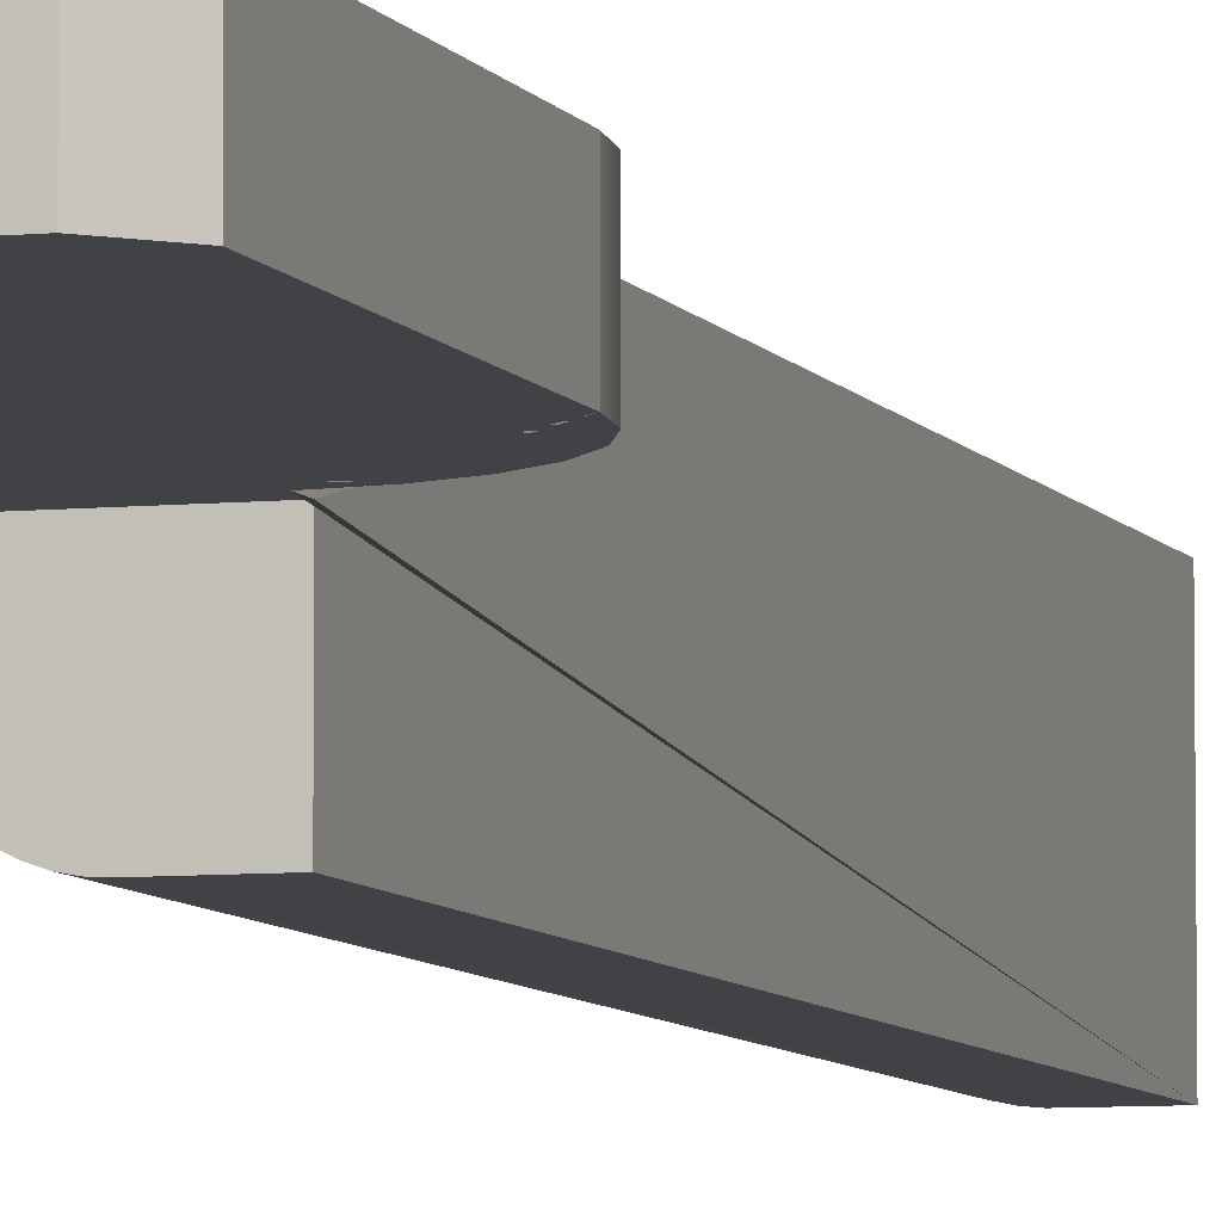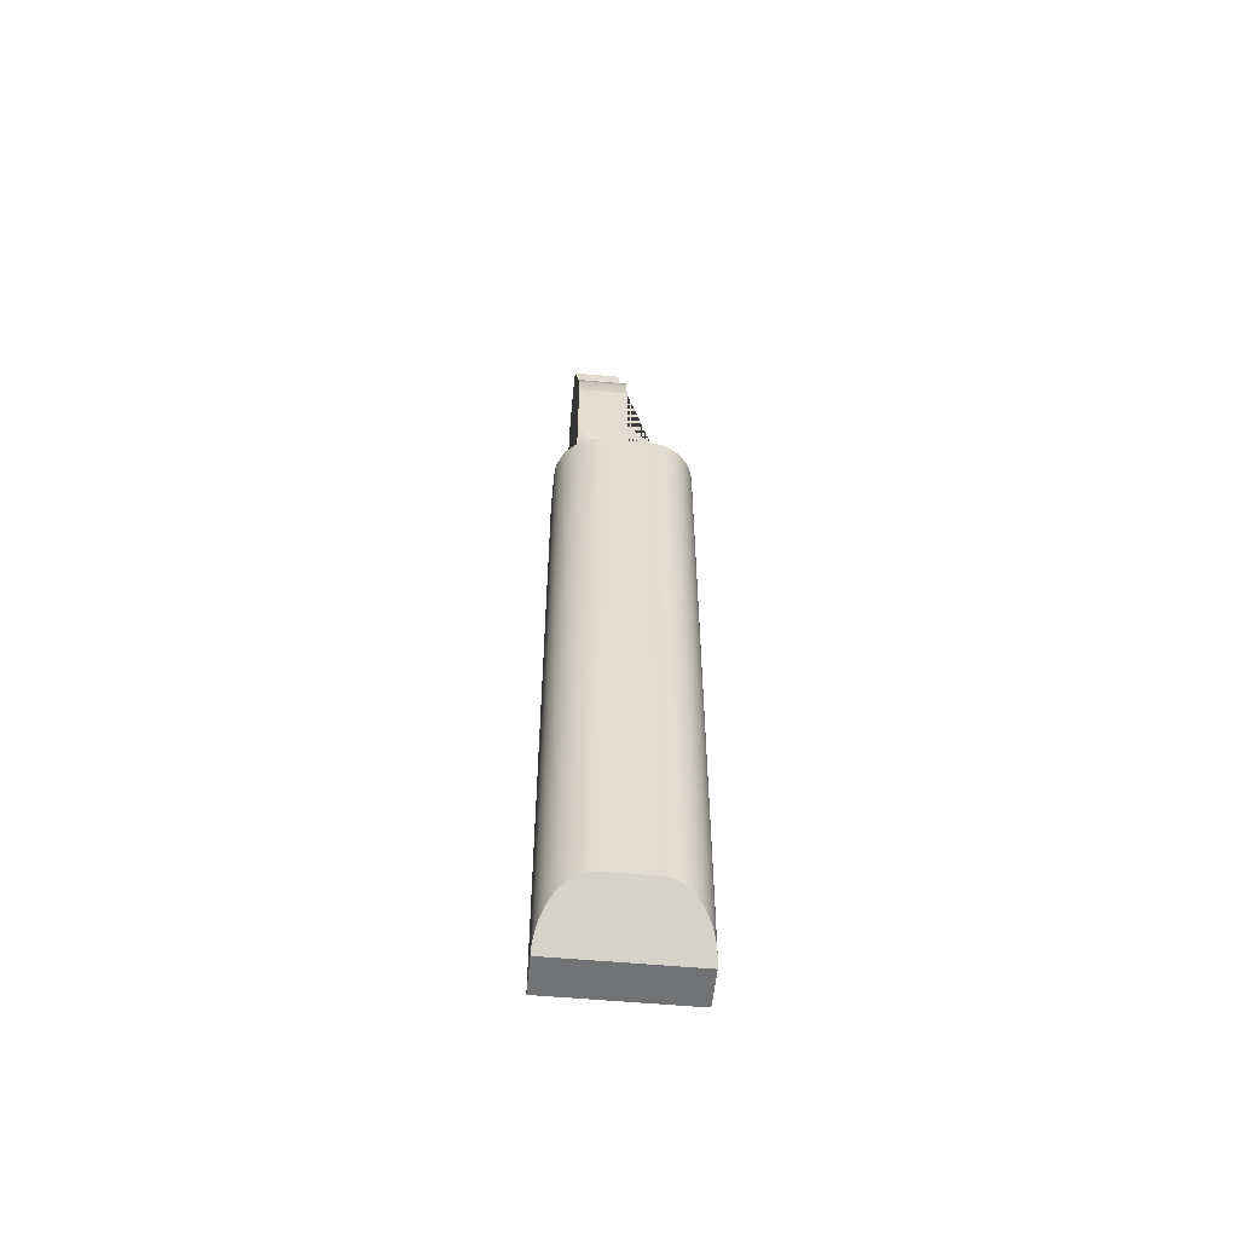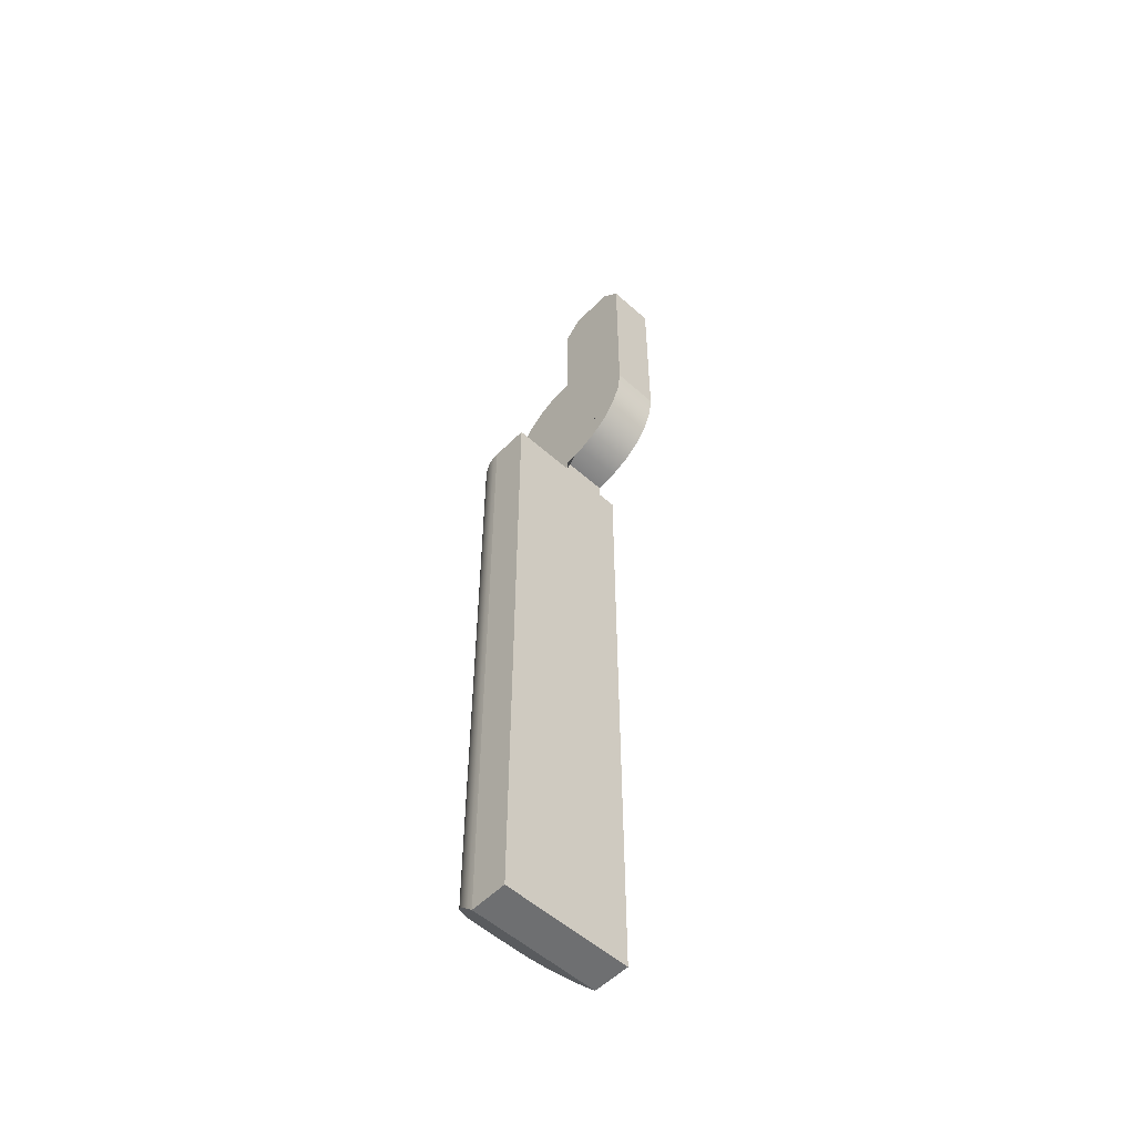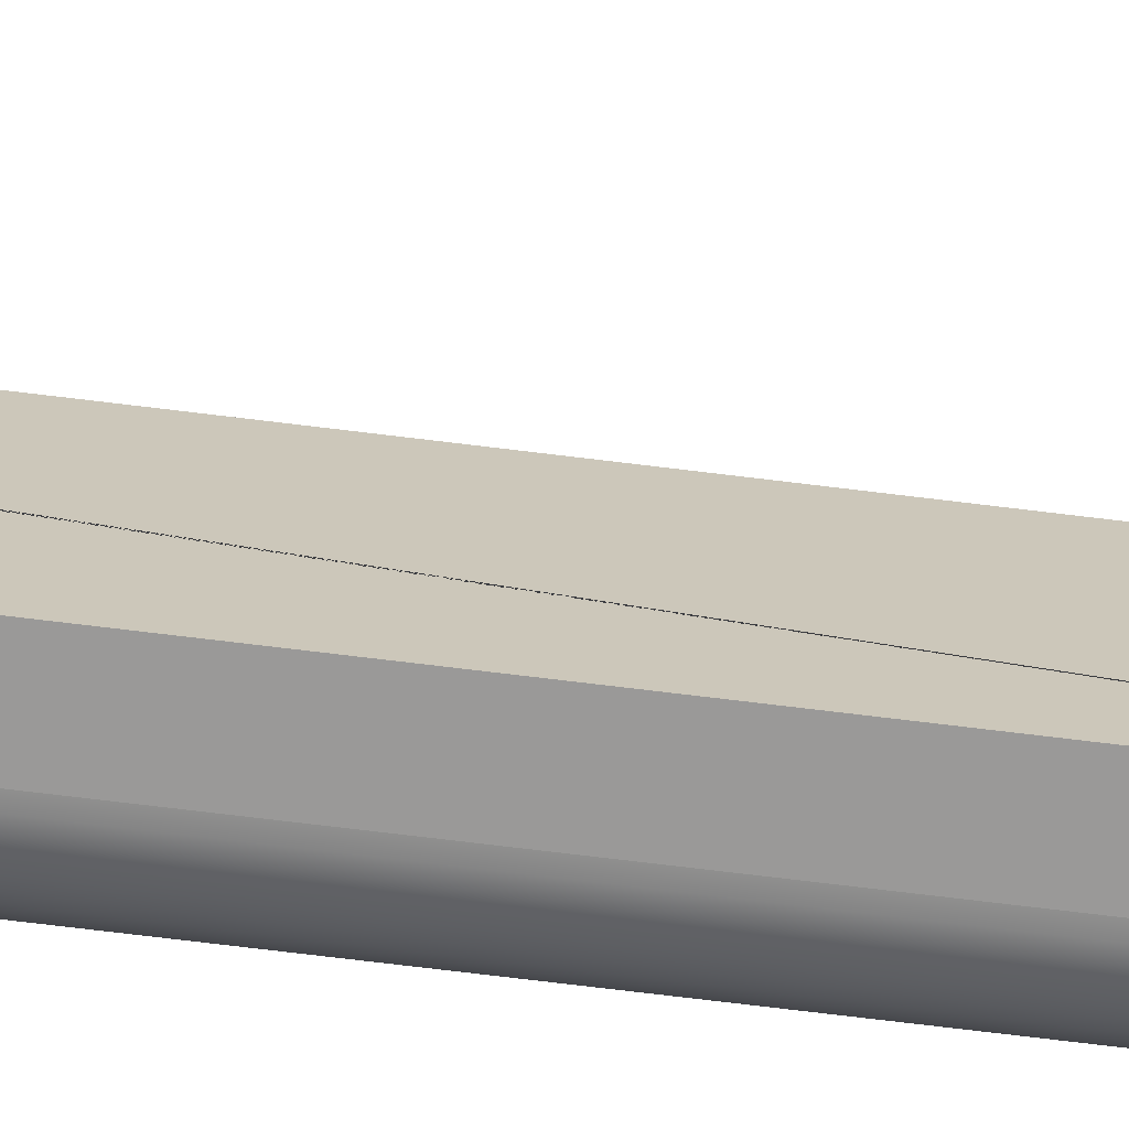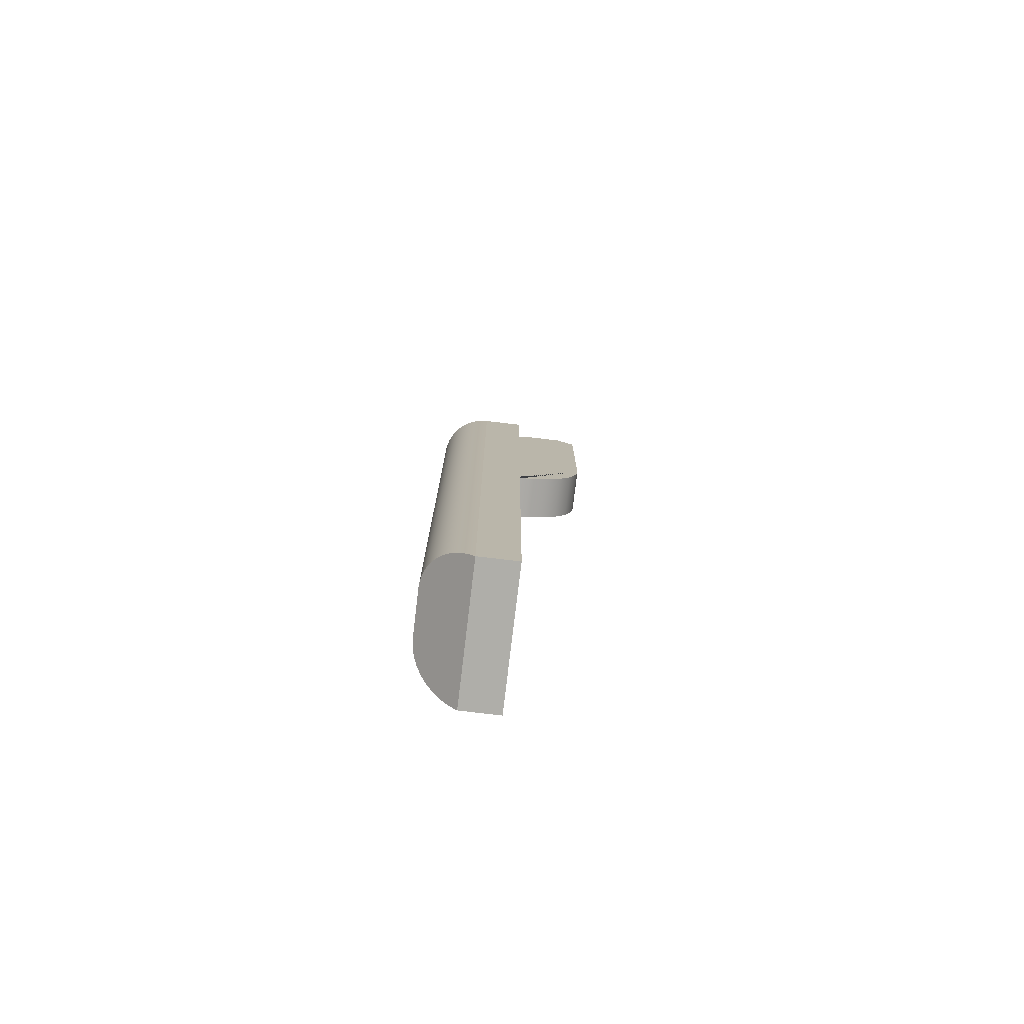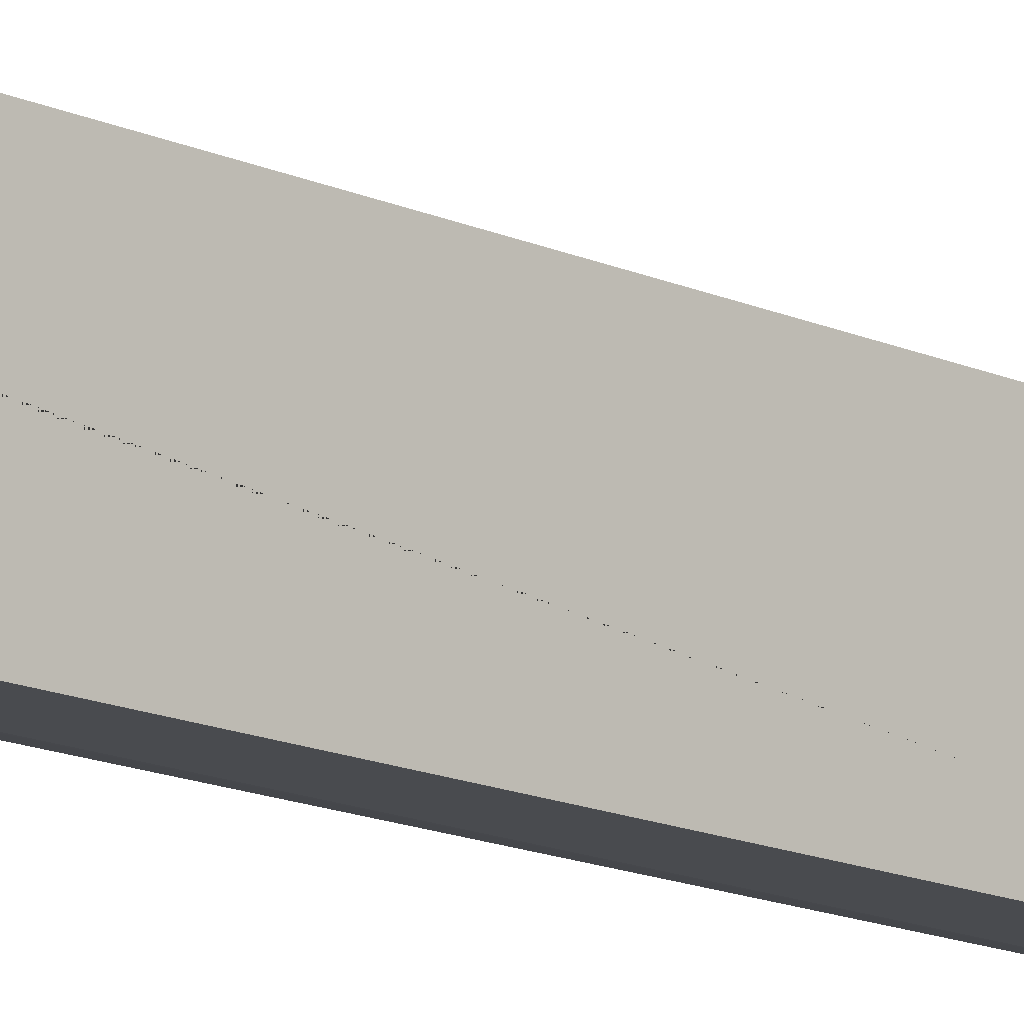
<metadata>
{"format":"obj","ext":"obj","renderer":"f3d","projection":"perspective","resolution":1024,"background":"white","views":[{"elev":-6.6,"azim":-163.0,"up":"+Z"},{"elev":-55.6,"azim":84.5,"up":"+Y"},{"elev":-54.5,"azim":-133.4,"up":"+Y"},{"elev":-69.1,"azim":-97.1,"up":"+Z"},{"elev":-77.5,"azim":173.2,"up":"+Y"},{"elev":-14.1,"azim":-135.7,"up":"+Z"}]}
</metadata>
<code>
o Mesh3_Component_1_1_Model
v -1.665 5.5 0.000699
v -1.665 5.5 1.251
v -0.5 5.5 1.251
v -0.5 5.5 0.000699
v -2.165 5 0.000699
v -2.165 5 1.251
v -2.165 0 0.000697
v 0 5 0.000699
v 0 2.5 0.000699
v 0 2.165 0.000699
v 0.5604 2.091 0.000699
v 1.083 1.875 0.000699
v 1.531 1.531 0.000699
v 1.875 1.083 0.000698
v 2.091 0.5604 0.000697
v 2.165 0 0.000697
v 2.165 -2.5 0.000697
v 0 -2.5 0.000697
v 0 -2.165 0.000697
v -0.5604 -2.091 0.000697
v -1.083 -1.875 0.000697
v -1.531 -1.531 0.000697
v -1.875 -1.083 0.000697
v -2.091 -0.5604 0.000697
v -2.165 0 1.251
v 0 5 1.251
v -2.091 -0.5604 1.251
v -1.875 -1.083 1.251
v -1.531 -1.531 1.251
v -1.083 -1.875 1.251
v -0.5604 -2.091 1.251
v 0 -2.165 1.251
v 0 -2.5 1.251
v 1.954 -2.5 1.251
v 2.165 -2 1.251
v 2.165 0 1.251
v 2.091 0.5604 1.251
v 1.875 1.083 1.251
v 1.531 1.531 1.251
v 1.083 1.875 1.251
v 0.5604 2.091 1.251
v 0 2.165 1.251
v 0 2.5 1.251
v 2.165 -2.5 -0.5856
v 2.165 -2.5 0.5856
v 2.165 -18.83 0.5856
v 2.165 -18.83 -0.5856
v 1 -2.5 -1.751
v 0 -2.5 -1.751
v 2.155 -2.5 -0.7377
v 2.125 -2.5 -0.8872
v 2.076 -2.5 -1.031
v 2.009 -2.5 -1.168
v 1.924 -2.5 -1.295
v 1.824 -2.5 -1.409
v 1.709 -2.5 -1.51
v 1.583 -2.5 -1.595
v 1.446 -2.5 -1.662
v 1.302 -2.5 -1.711
v 1.152 -2.5 -1.741
v 0 -20 -1.751
v 1 -20 -1.751
v 0 -20 1.751
v 0 -2.5 1.751
v 1 -20 1.751
v 1.152 -19.85 -1.741
v 1.302 -19.7 -1.711
v 1.446 -19.55 -1.662
v 1.583 -19.42 -1.595
v 1.709 -19.29 -1.51
v 1.824 -19.18 -1.409
v 1.924 -19.08 -1.295
v 2.009 -18.99 -1.168
v 2.076 -18.92 -1.031
v 2.125 -18.87 -0.8872
v 2.155 -18.84 -0.7377
v 2.155 -18.84 0.7377
v 2.125 -18.87 0.8872
v 2.076 -18.92 1.031
v 2.009 -18.99 1.168
v 1.924 -19.08 1.295
v 1.824 -19.18 1.409
v 1.709 -19.29 1.51
v 1.583 -19.42 1.595
v 1.446 -19.55 1.662
v 1.302 -19.7 1.711
v 1.152 -19.85 1.741
v 2.155 -2.5 0.7377
v 2.125 -2.5 0.8872
v 2.076 -2.5 1.031
v 2.009 -2.5 1.168
v 1.924 -2.5 1.295
v 1.824 -2.5 1.409
v 1.709 -2.5 1.51
v 1.583 -2.5 1.595
v 1.446 -2.5 1.662
v 1.302 -2.5 1.711
v 1.152 -2.5 1.741
v 1 -2.5 1.751
f 1 2 3 4
f 1 5 6 2
f 7 5 1 4 8 9 10 11 12 13 14 15 16 17 18 19 20 21 22 23 24
f 25 6 5 7
f 26 3 2 6 25 27 28 29 30 31 32 33 34 35 36 37 38 39 40 41 42 43
f 8 4 3 26
f 8 26 43 9
f 10 9 43 42
f 11 10 42 41
f 12 11 41 40
f 13 12 40 39
f 14 13 39 38
f 15 14 38 37
f 16 15 37 36
f 44 17 16 36 35 45 46 47
f 48 49 18 17 44 50 51 52 53 54 55 56 57 58 59 60
f 61 49 48 62
f 61 63 64 33 32 19 18 49
f 61 62 65 63
f 65 62 66 67 68 69 70 71 72 73 74 75 76 47 46 77 78 79 80 81 82 83 84 85 86 87
f 60 66 62 48
f 59 67 66 60
f 58 68 67 59
f 57 69 68 58
f 56 70 69 57
f 55 71 70 56
f 54 72 71 55
f 53 73 72 54
f 52 74 73 53
f 51 75 74 52
f 50 76 75 51
f 44 47 76 50
f 88 77 46 45
f 89 78 77 88
f 90 79 78 89
f 91 80 79 90
f 92 81 80 91 34
f 93 82 81 92
f 94 83 82 93
f 95 84 83 94
f 96 85 84 95
f 97 86 85 96
f 98 87 86 97
f 99 65 87 98
f 65 99 64 63
f 64 99 98 97 96 95 94 93 92 34 33
f 34 91 35
f 91 90 35
f 90 89 35
f 89 88 35
f 45 35 88
f 20 19 32 31
f 21 20 31 30
f 22 21 30 29
f 23 22 29 28
f 24 23 28 27
f 7 24 27 25

</code>
